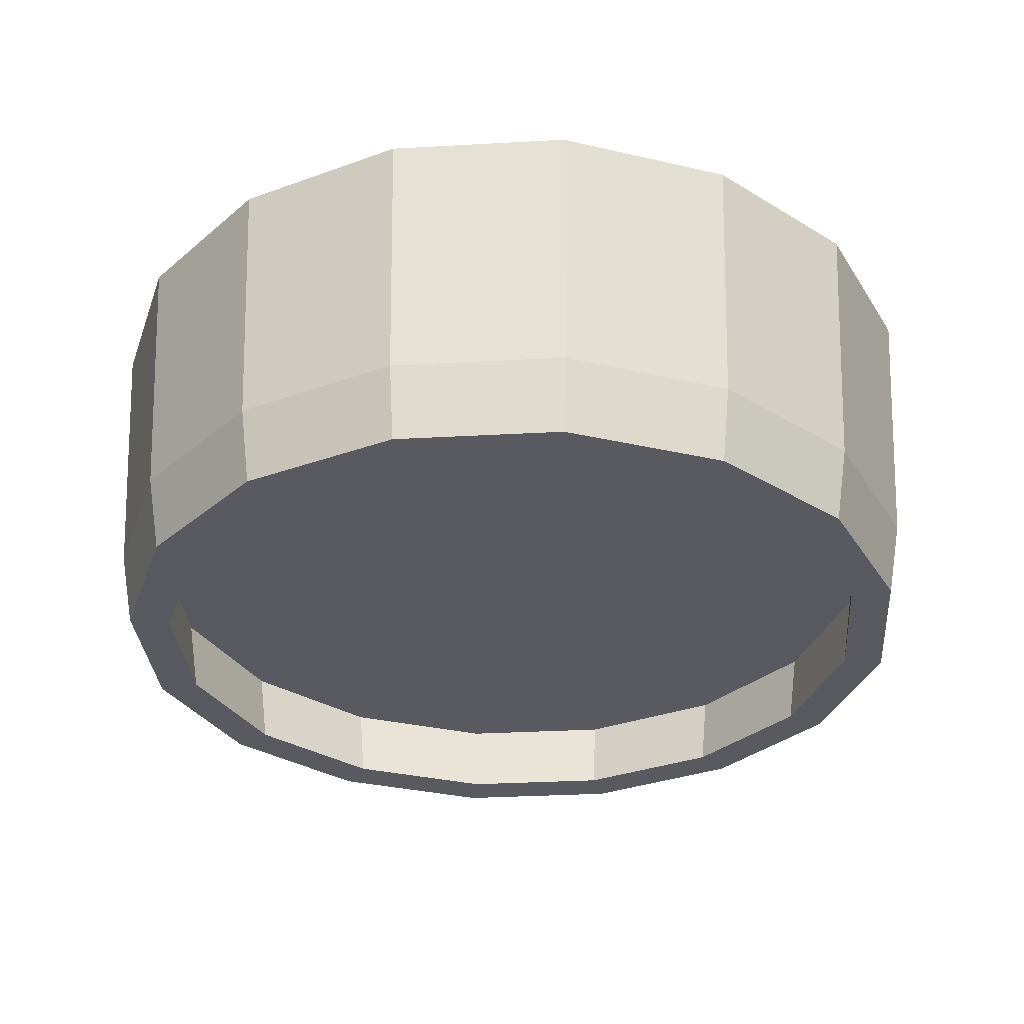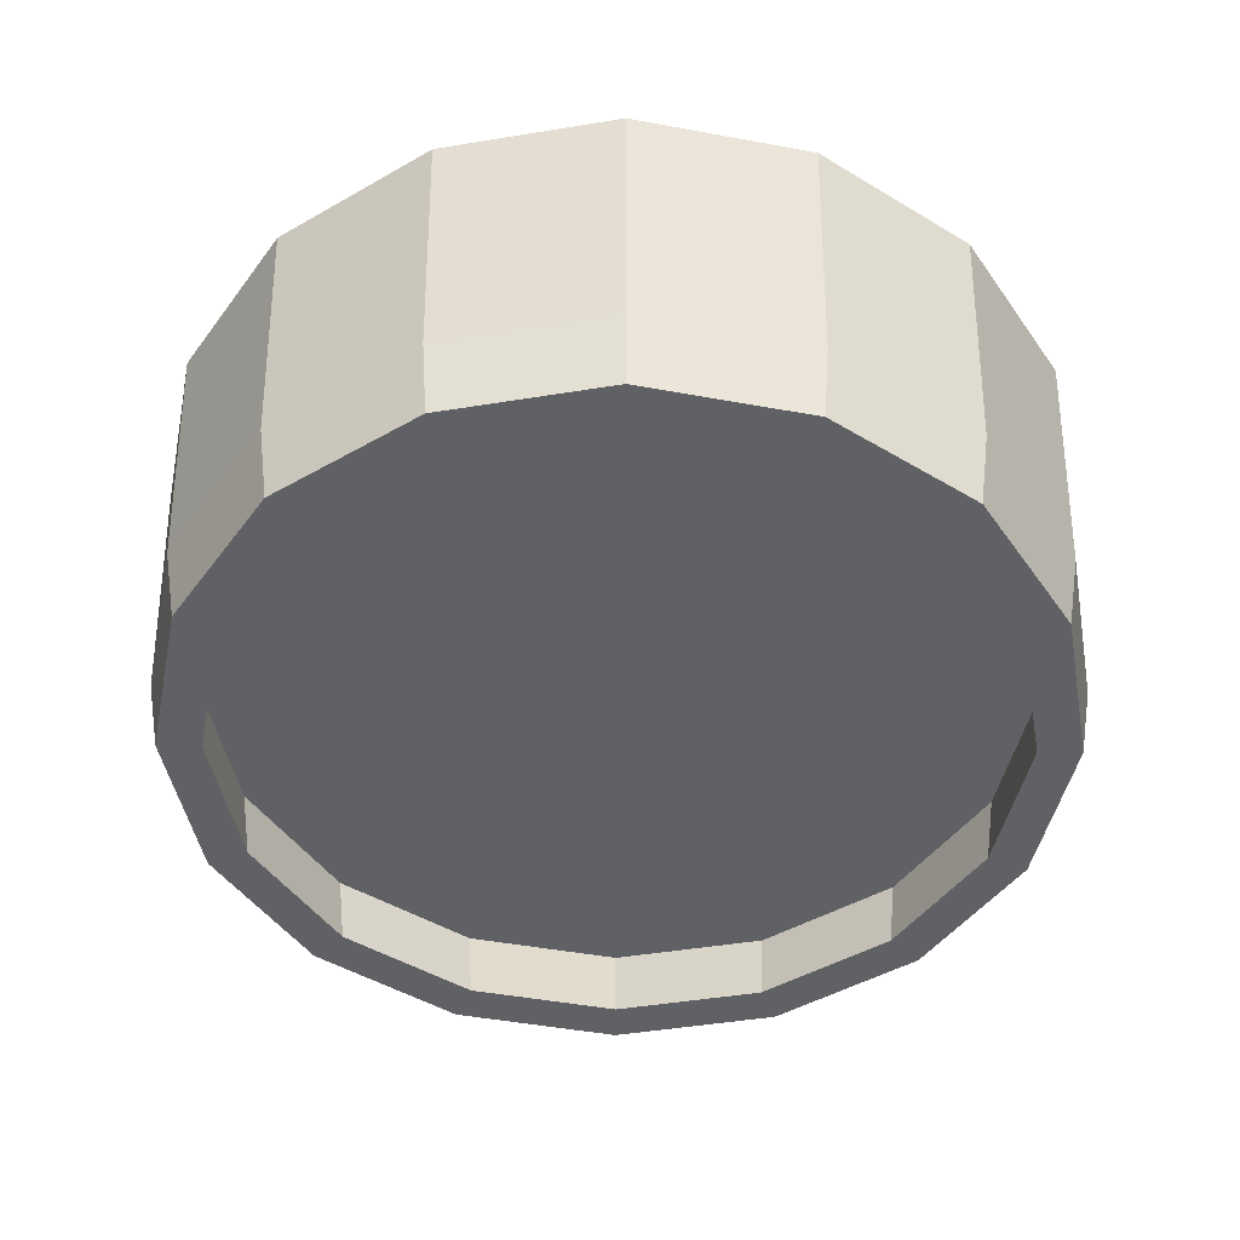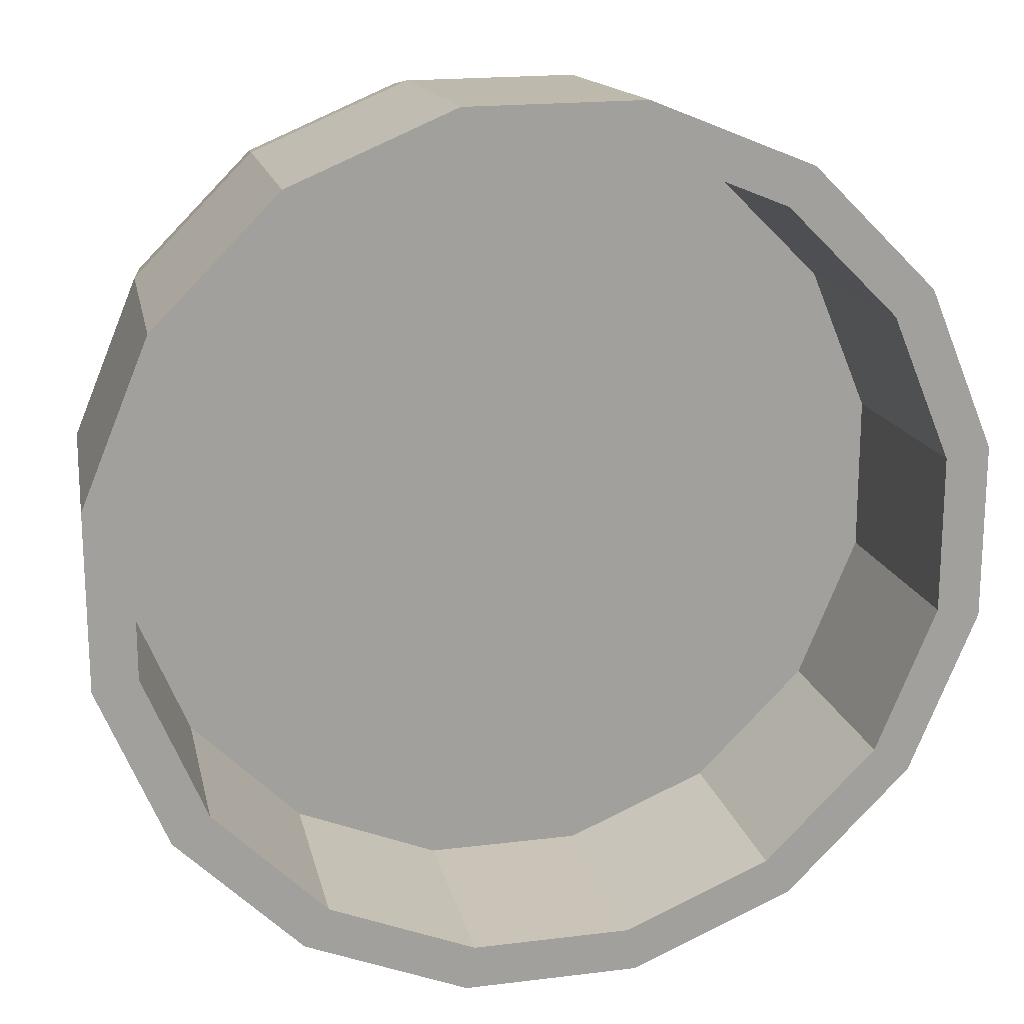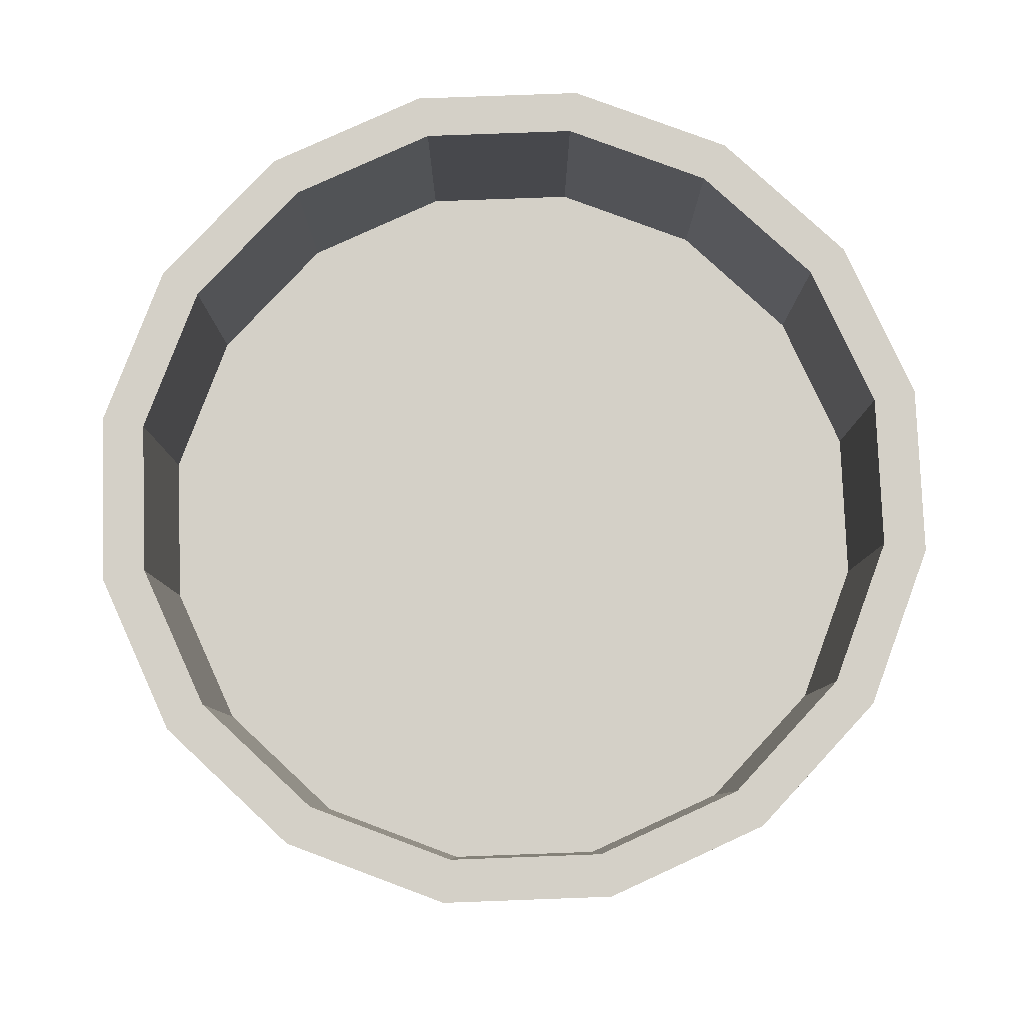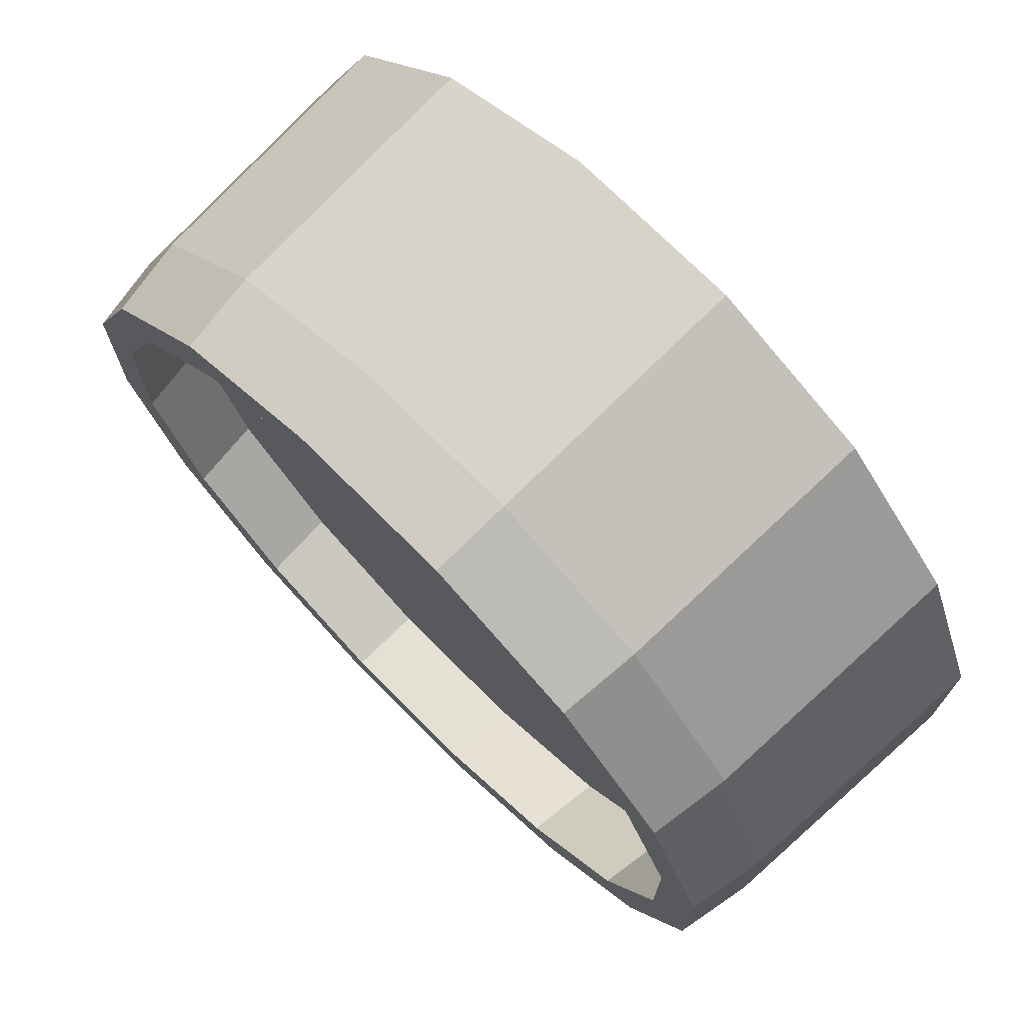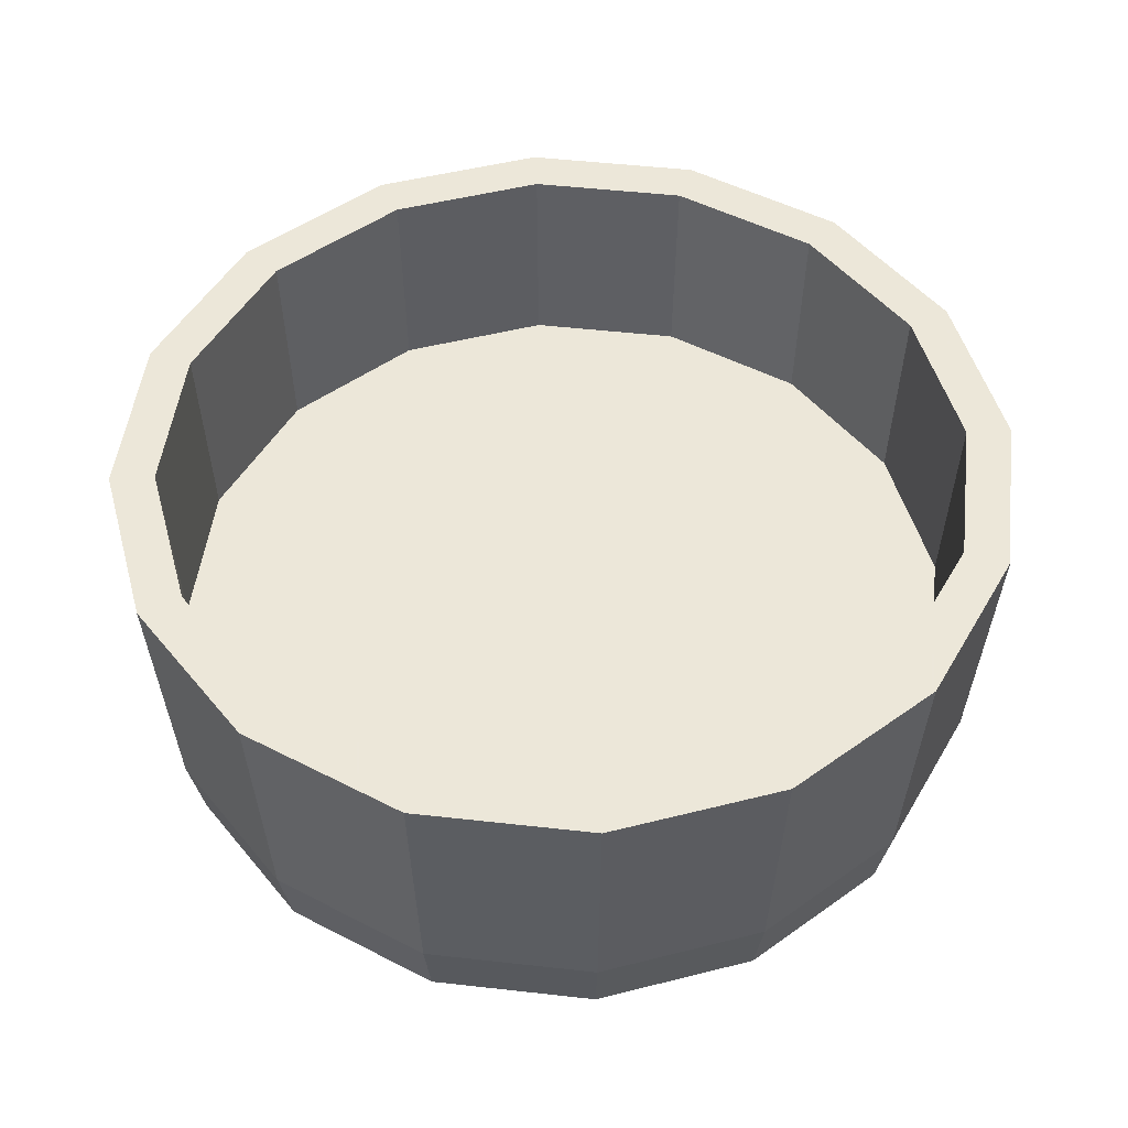
<metadata>
{"format":"obj","ext":"obj","renderer":"f3d","projection":"perspective","resolution":1024,"background":"white","views":[{"elev":-31.9,"azim":4.5,"up":"+Y"},{"elev":-46.5,"azim":78.1,"up":"+Y"},{"elev":18.3,"azim":166.5,"up":"+Z"},{"elev":80.0,"azim":-159.6,"up":"+Y"},{"elev":72.9,"azim":45.2,"up":"+Z"},{"elev":50.2,"azim":-150.5,"up":"+Y"}]}
</metadata>
<code>
o Cylinder
v 0.09284 -0.5 -0.4667
v 0.2644 -0.5 -0.3957
v 0.3957 -0.5 -0.2644
v 0.4667 -0.5 -0.09284
v 0.4667 -0.5 0.09284
v 0.3957 -0.5 0.2644
v 0.2644 -0.5 0.3957
v 0.09284 -0.5 0.4667
v -0.09284 -0.5 0.4667
v -0.2644 -0.5 0.3957
v -0.3957 -0.5 0.2644
v -0.4667 -0.5 0.09284
v -0.4667 -0.5 -0.09284
v -0.3957 -0.5 -0.2644
v -0.2644 -0.5 -0.3957
v -0.09284 -0.5 -0.4667
v 0.2732 -0.4133 -0.4088
v 0.4088 -0.4133 -0.2732
v 0.4823 -0.4133 -0.09593
v 0.4823 -0.4133 0.09593
v 0.4088 -0.4133 0.2732
v 0.2732 -0.4133 0.4088
v 0.09593 -0.4133 0.4823
v -0.09593 -0.4133 0.4823
v -0.2732 -0.4133 0.4088
v -0.4088 -0.4133 0.2732
v -0.4823 -0.4133 0.09593
v -0.4823 -0.4133 -0.09593
v -0.4088 -0.4133 -0.2732
v -0.2732 -0.4133 -0.4088
v -0.09593 -0.4133 -0.4823
v 0.09593 -0.4133 -0.4823
v 0.2823 -0.1148 -0.4225
v 0.4225 -0.1148 -0.2823
v 0.4984 -0.1148 -0.09913
v 0.4984 -0.1148 0.09913
v 0.4225 -0.1148 0.2823
v 0.2823 -0.1148 0.4225
v 0.09913 -0.1148 0.4984
v -0.09913 -0.1148 0.4984
v -0.2823 -0.1148 0.4225
v -0.4225 -0.1148 0.2823
v -0.4984 -0.1148 0.09913
v -0.4984 -0.1148 -0.09913
v -0.4225 -0.1148 -0.2823
v -0.2823 -0.1148 -0.4225
v -0.09913 -0.1148 -0.4984
v 0.09913 -0.1148 -0.4984
v 0.08355 -0.5 -0.42
v 0.2379 -0.5 -0.3561
v 0.3561 -0.5 -0.2379
v 0.42 -0.5 -0.08355
v 0.42 -0.5 0.08355
v 0.3561 -0.5 0.2379
v 0.2379 -0.5 0.3561
v 0.08355 -0.5 0.42
v -0.08355 -0.5 0.42
v -0.2379 -0.5 0.3561
v -0.3561 -0.5 0.2379
v -0.42 -0.5 0.08355
v -0.42 -0.5 -0.08355
v -0.3561 -0.5 -0.2379
v -0.2379 -0.5 -0.3561
v -0.08355 -0.5 -0.42
v 0.2459 -0.4133 -0.368
v 0.368 -0.4133 -0.2459
v 0.434 -0.4133 -0.08634
v 0.434 -0.4133 0.08634
v 0.368 -0.4133 0.2459
v 0.2459 -0.4133 0.368
v 0.08634 -0.4133 0.434
v -0.08634 -0.4133 0.434
v -0.2459 -0.4133 0.368
v -0.368 -0.4133 0.2459
v -0.434 -0.4133 0.08634
v -0.434 -0.4133 -0.08634
v -0.368 -0.4133 -0.2459
v -0.2459 -0.4133 -0.368
v -0.08634 -0.4133 -0.434
v 0.08634 -0.4133 -0.434
v 0.2541 -0.1148 -0.3802
v 0.3802 -0.1148 -0.2541
v 0.4485 -0.1148 -0.08922
v 0.4485 -0.1148 0.08922
v 0.3802 -0.1148 0.2541
v 0.2541 -0.1148 0.3802
v 0.08922 -0.1148 0.4485
v -0.08922 -0.1148 0.4485
v -0.2541 -0.1148 0.3802
v -0.3802 -0.1148 0.2541
v -0.4485 -0.1148 0.08922
v -0.4485 -0.1148 -0.08922
v -0.3802 -0.1148 -0.2541
v -0.2541 -0.1148 -0.3802
v -0.08922 -0.1148 -0.4485
v 0.08922 -0.1148 -0.4485
v 0.08778 -0.3526 -0.4413
v -0.08778 -0.3526 -0.4413
v -0.25 -0.3526 -0.3741
v -0.3741 -0.3526 -0.25
v -0.4413 -0.3526 -0.08778
v -0.4413 -0.3526 0.08778
v -0.3741 -0.3526 0.25
v -0.25 -0.3526 0.3741
v -0.08778 -0.3526 0.4413
v 0.08778 -0.3526 0.4413
v 0.25 -0.3526 0.3741
v 0.3741 -0.3526 0.25
v 0.4413 -0.3526 0.08778
v 0.4413 -0.3526 -0.08778
v 0.3741 -0.3526 -0.25
v 0.25 -0.3526 -0.3741
v 0 -0.3526 0
v -0 -0.4133 0
f 80 65 114
f 7 8 56 55
f 6 7 55 54
f 5 6 54 53
f 4 5 53 52
f 3 4 52 51
f 2 3 51 50
f 1 2 50 49
f 16 1 49 64
f 15 16 64 63
f 14 15 63 62
f 13 14 62 61
f 12 13 61 60
f 11 12 60 59
f 10 11 59 58
f 9 10 58 57
f 8 9 57 56
f 98 99 113
f 99 100 113
f 100 101 113
f 101 102 113
f 102 103 113
f 103 104 113
f 104 105 113
f 105 106 113
f 106 107 113
f 107 108 113
f 108 109 113
f 109 110 113
f 110 111 113
f 111 112 113
f 112 97 113
f 97 98 113
f 65 66 114
f 66 67 114
f 67 68 114
f 68 69 114
f 69 70 114
f 70 71 114
f 71 72 114
f 72 73 114
f 73 74 114
f 74 75 114
f 75 76 114
f 76 77 114
f 77 78 114
f 78 79 114
f 79 80 114
f 38 86 87 39
f 37 85 86 38
f 36 84 85 37
f 35 83 84 36
f 34 82 83 35
f 33 81 82 34
f 48 96 81 33
f 47 95 96 48
f 46 94 95 47
f 45 93 94 46
f 44 92 93 45
f 43 91 92 44
f 42 90 91 43
f 41 89 90 42
f 40 88 89 41
f 39 87 88 40
f 1 32 17 2
f 2 17 18 3
f 3 18 19 4
f 4 19 20 5
f 5 20 21 6
f 6 21 22 7
f 7 22 23 8
f 8 23 24 9
f 9 24 25 10
f 10 25 26 11
f 11 26 27 12
f 12 27 28 13
f 13 28 29 14
f 14 29 30 15
f 16 31 32 1
f 15 30 31 16
f 32 48 33 17
f 17 33 34 18
f 18 34 35 19
f 19 35 36 20
f 20 36 37 21
f 21 37 38 22
f 22 38 39 23
f 23 39 40 24
f 24 40 41 25
f 25 41 42 26
f 26 42 43 27
f 27 43 44 28
f 28 44 45 29
f 29 45 46 30
f 31 47 48 32
f 30 46 47 31
f 49 50 65 80
f 50 51 66 65
f 51 52 67 66
f 52 53 68 67
f 53 54 69 68
f 54 55 70 69
f 55 56 71 70
f 56 57 72 71
f 57 58 73 72
f 58 59 74 73
f 59 60 75 74
f 60 61 76 75
f 61 62 77 76
f 62 63 78 77
f 64 49 80 79
f 63 64 79 78
f 97 112 81 96
f 112 111 82 81
f 111 110 83 82
f 110 109 84 83
f 109 108 85 84
f 108 107 86 85
f 107 106 87 86
f 106 105 88 87
f 105 104 89 88
f 104 103 90 89
f 103 102 91 90
f 102 101 92 91
f 101 100 93 92
f 100 99 94 93
f 98 97 96 95
f 99 98 95 94

</code>
